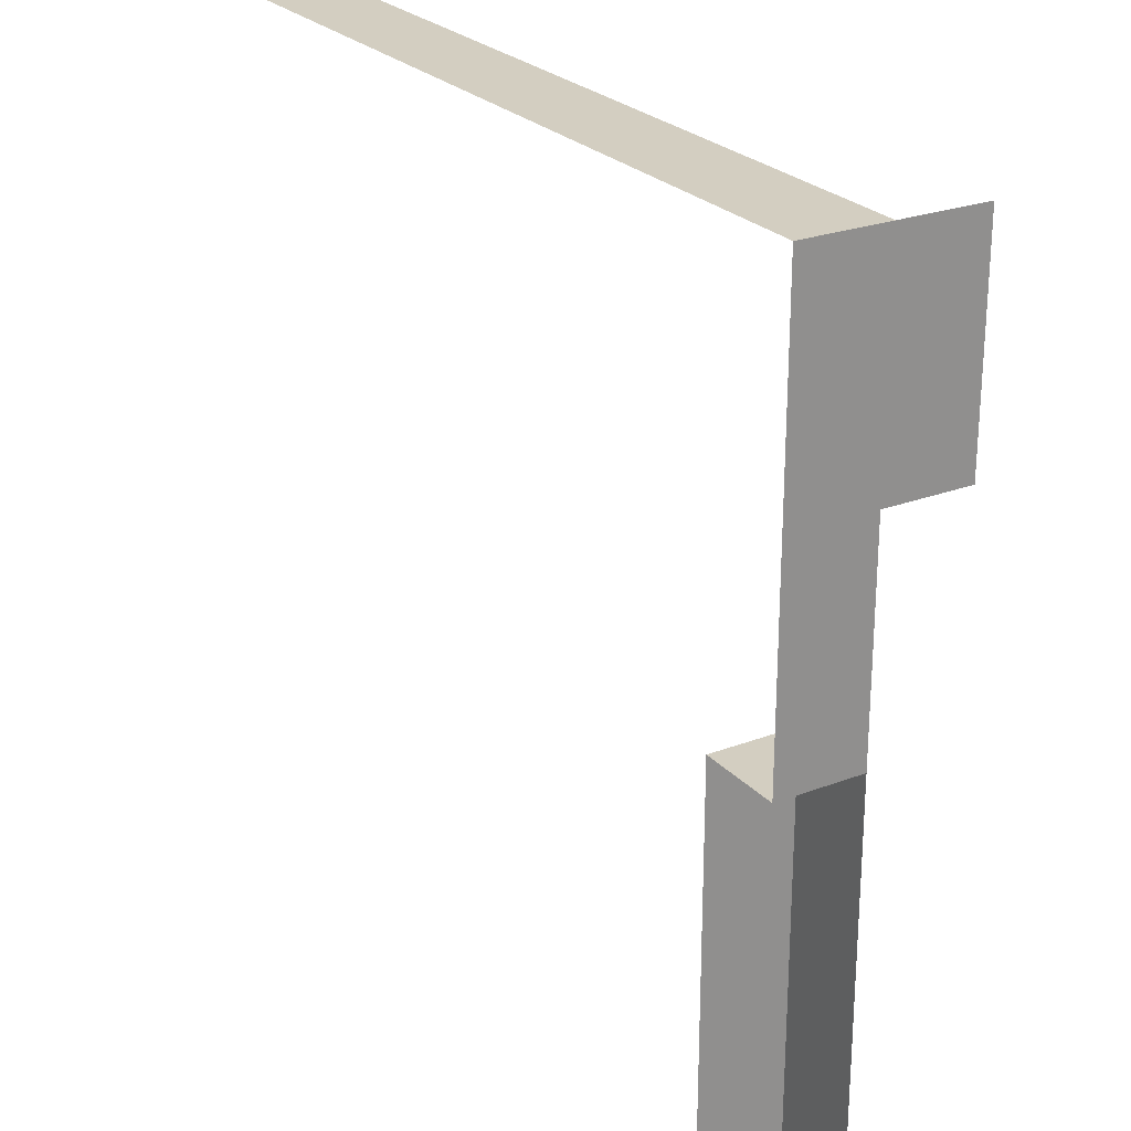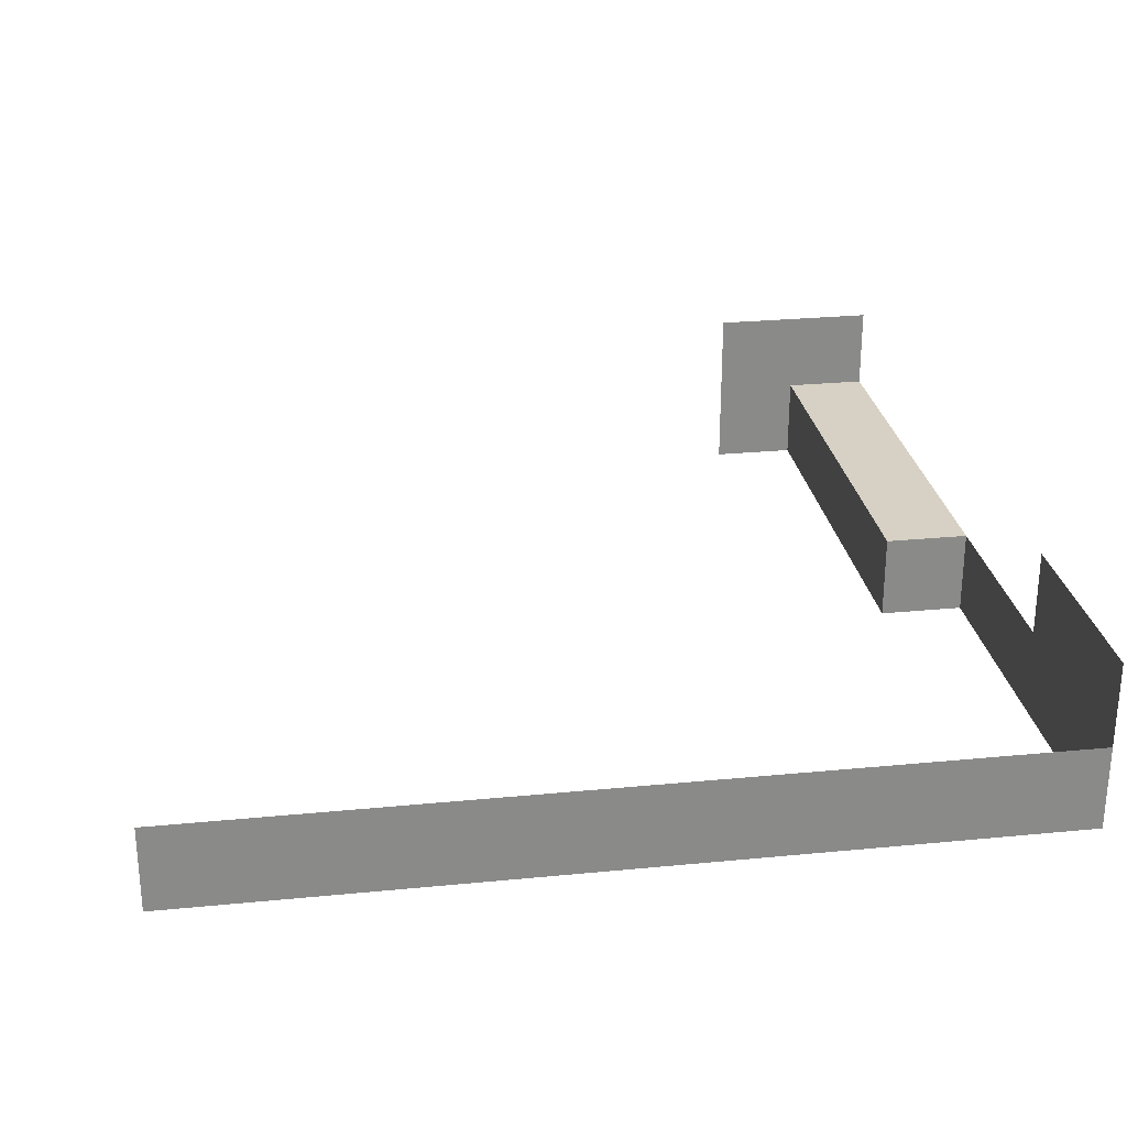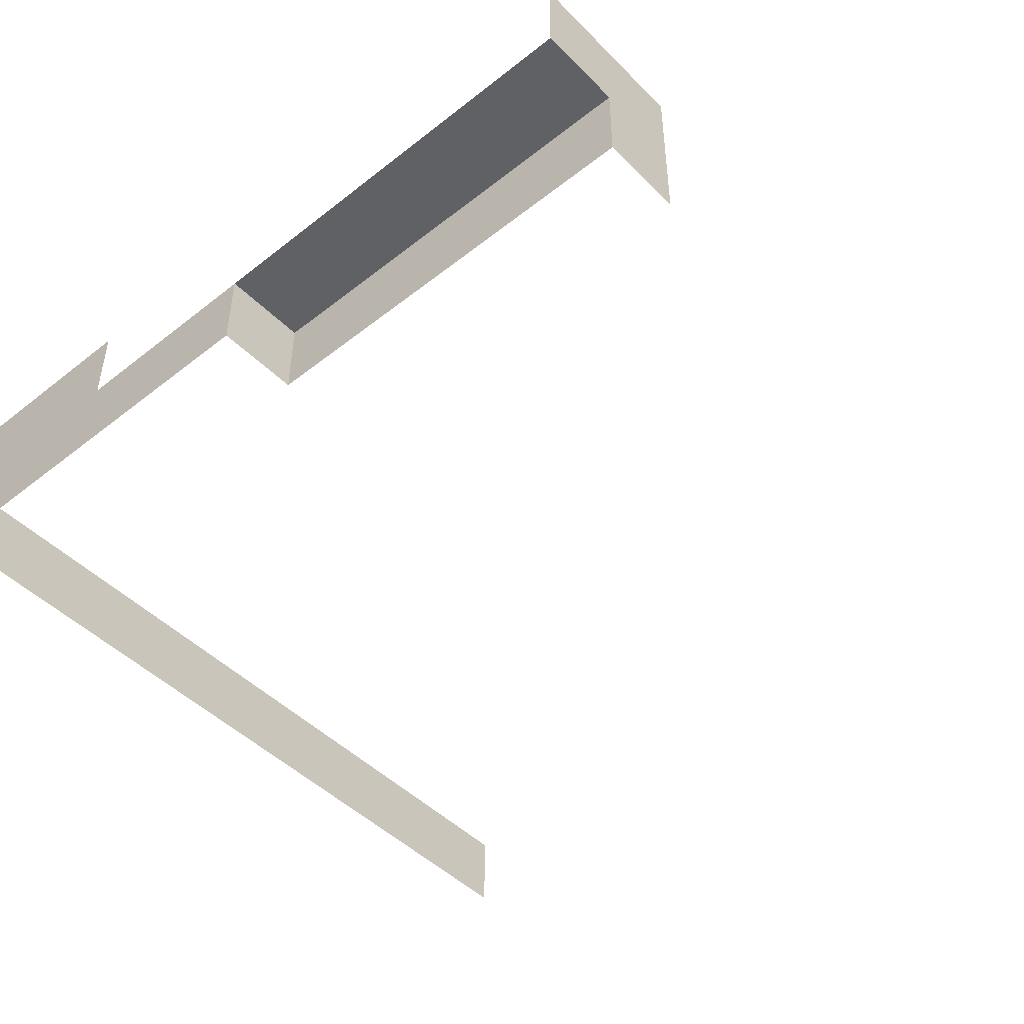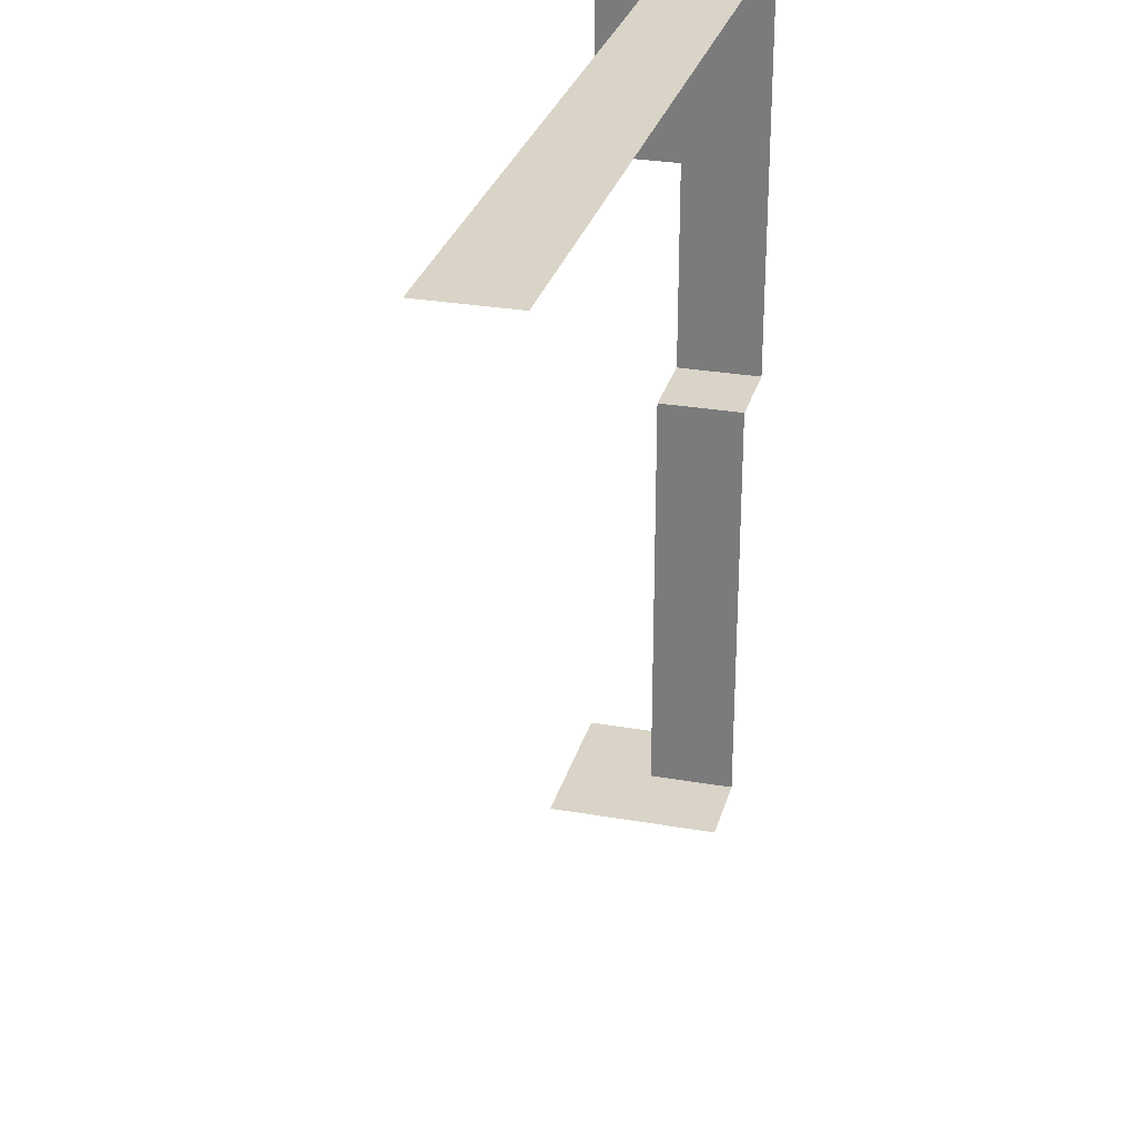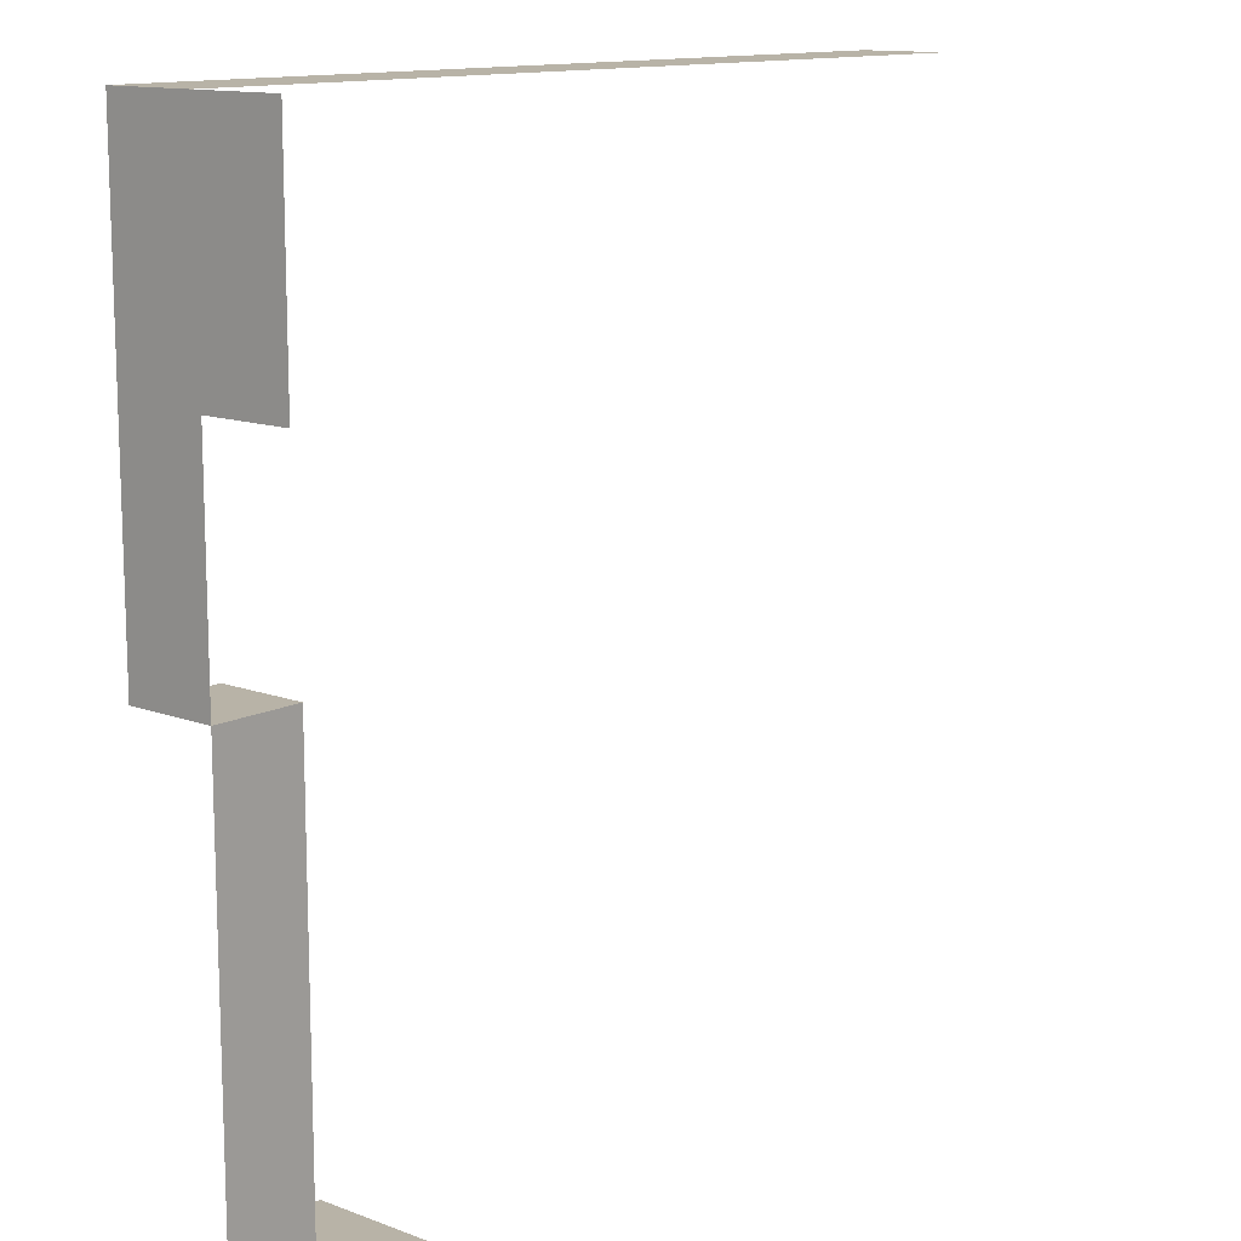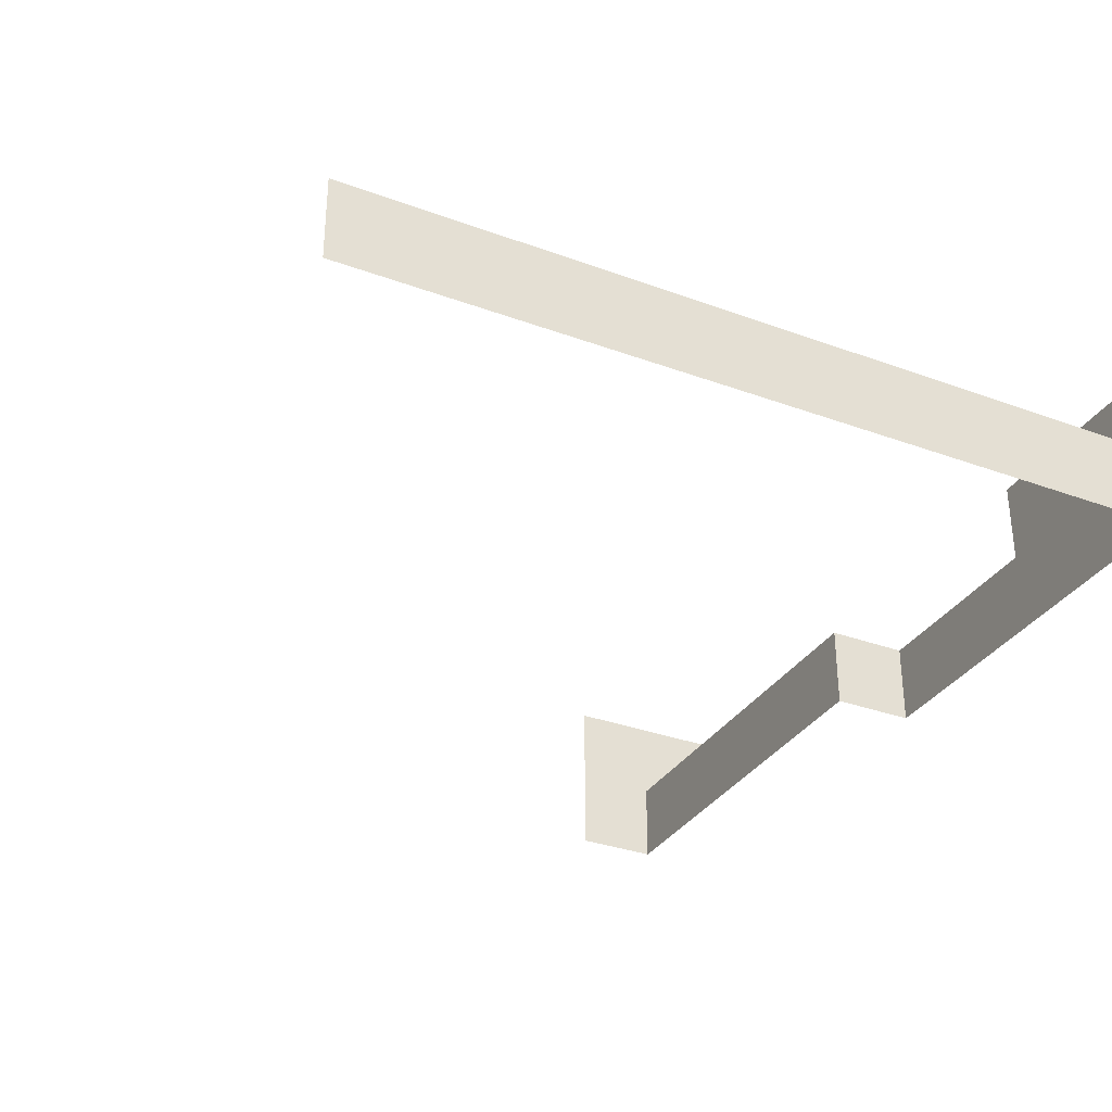
<metadata>
{"format":"obj","ext":"obj","renderer":"f3d","projection":"perspective","resolution":1024,"background":"white","views":[{"elev":25.0,"azim":-121.5,"up":"+Y"},{"elev":27.0,"azim":171.4,"up":"+Z"},{"elev":-47.0,"azim":-48.4,"up":"+Z"},{"elev":28.7,"azim":104.6,"up":"+Y"},{"elev":12.8,"azim":-49.3,"up":"+Y"},{"elev":-32.9,"azim":153.1,"up":"+Z"}]}
</metadata>
<code>
o Inner_Corner_Wall_Roof_Left
v 0 0 0.1
v 0.1 0 0
v 0 0.5 0.1
v 0.1 0.5 0
v 0 0.75 0.2
v 0 0.75 0
v 0 1 0.2
v 0 1 0.1
v 0.1 0 0.1
v 0.1 0.5 0.1
v 0 0.5 0
v 0 0.75 0.1
v 0 1 0
v 0.2 0 0
v 0 0 0.2
v 1 1 0
v 1 1 0.1
v 0.2 0 0.2
f 10 2 9
f 3 6 11
f 9 14 18
f 8 6 12
f 3 9 1
f 9 15 1
f 8 16 13
f 11 10 3
f 10 4 2
f 3 12 6
f 9 2 14
f 12 5 7
f 8 13 6
f 12 7 8
f 3 10 9
f 9 18 15
f 8 17 16
f 11 4 10

</code>
